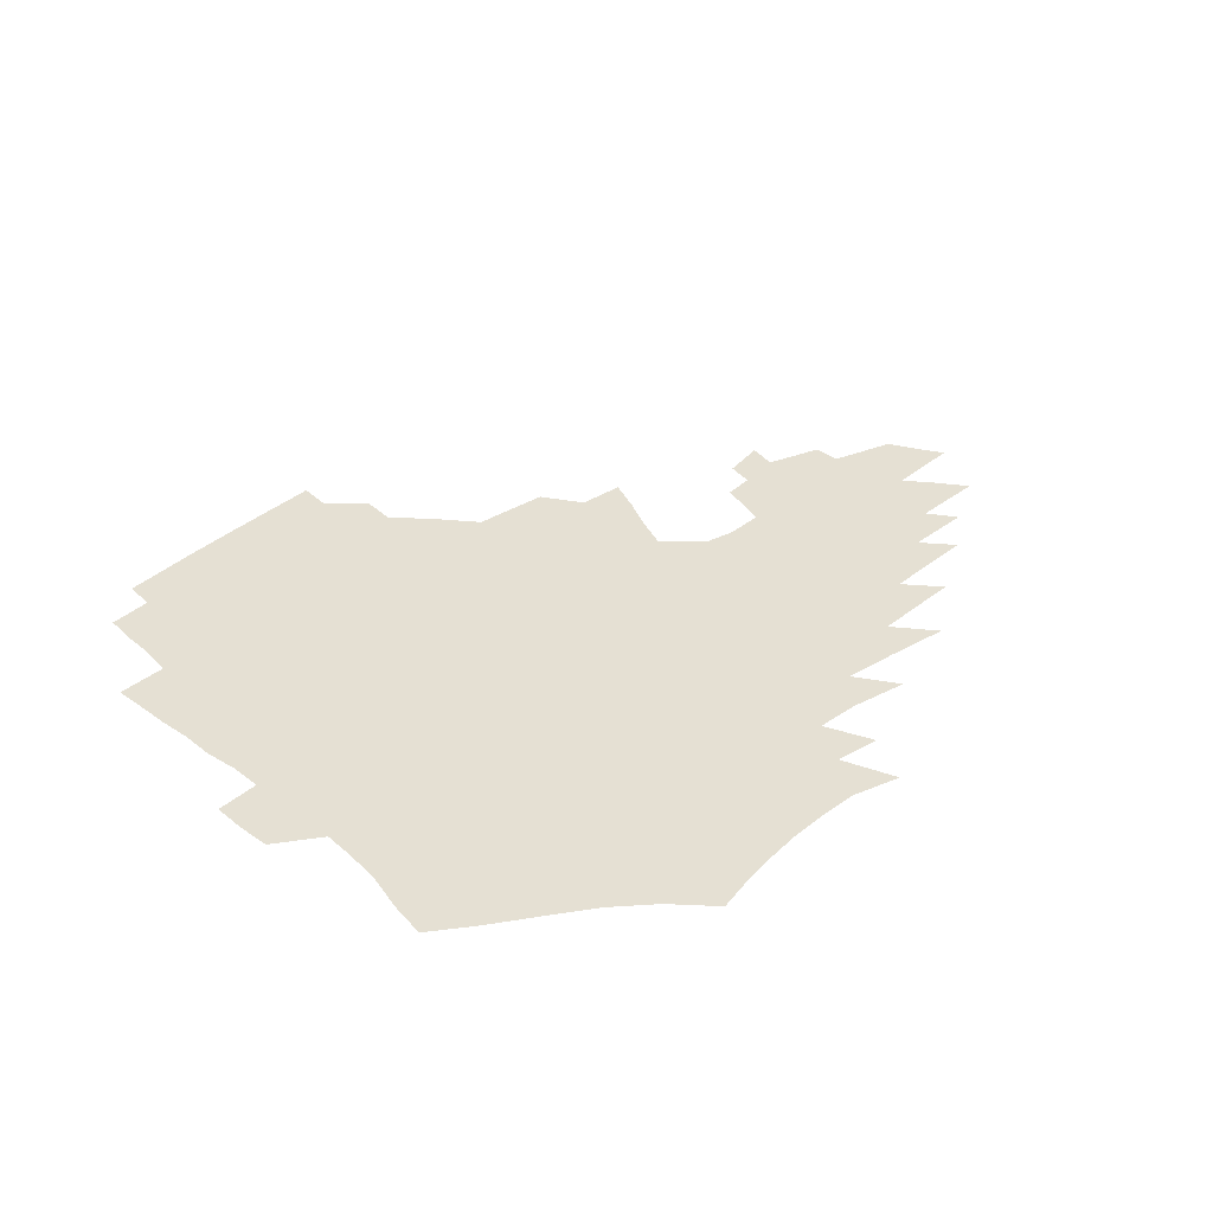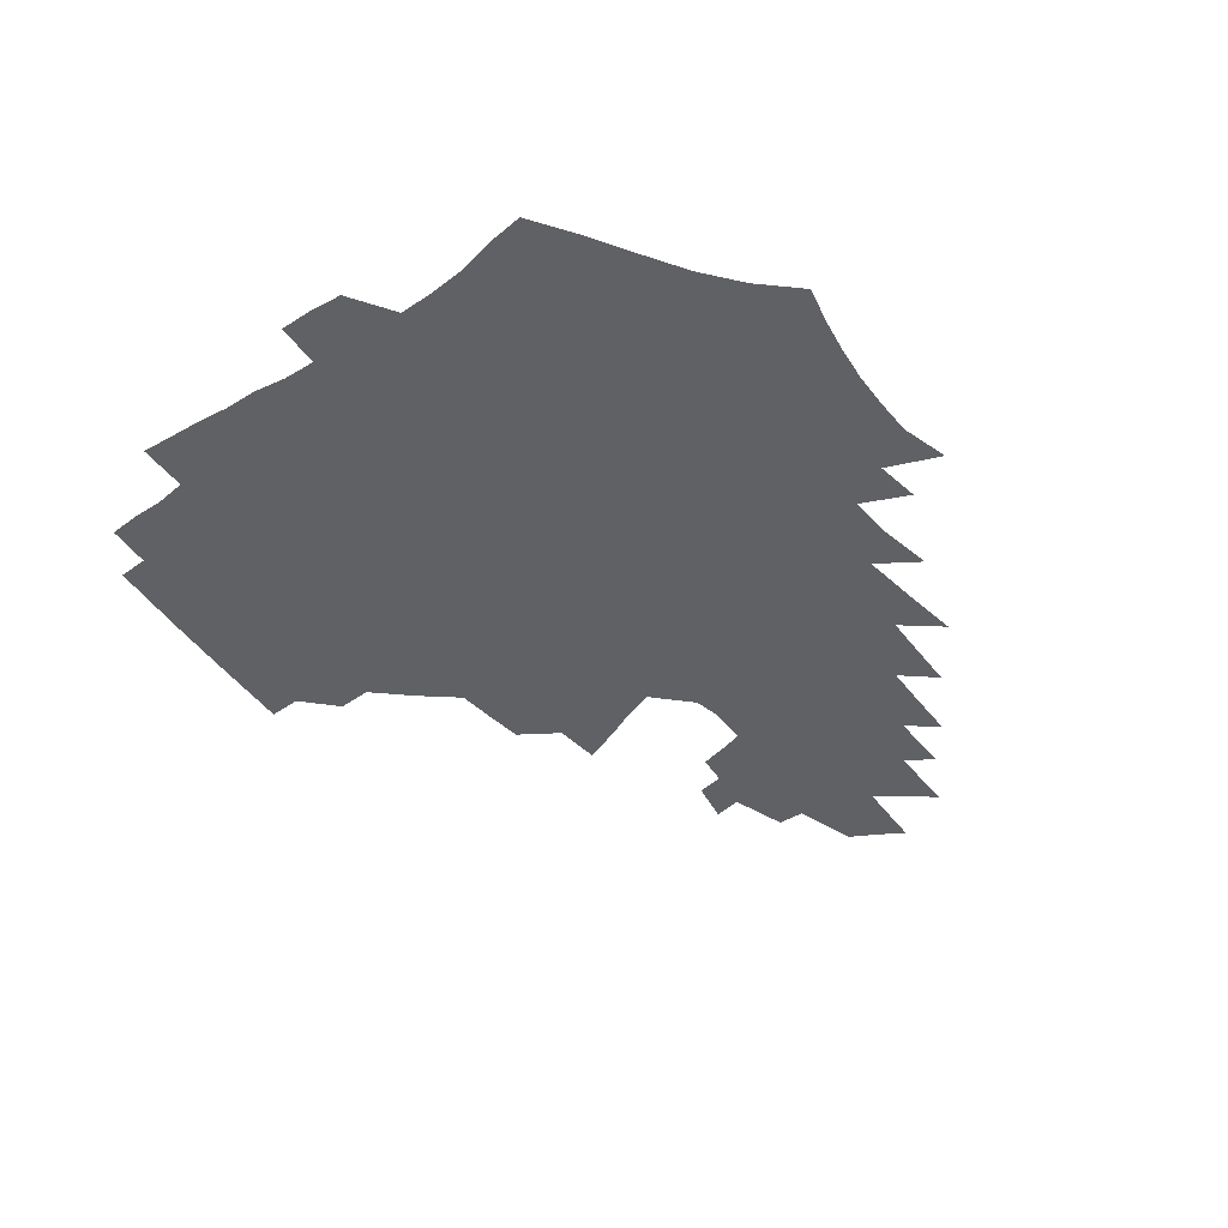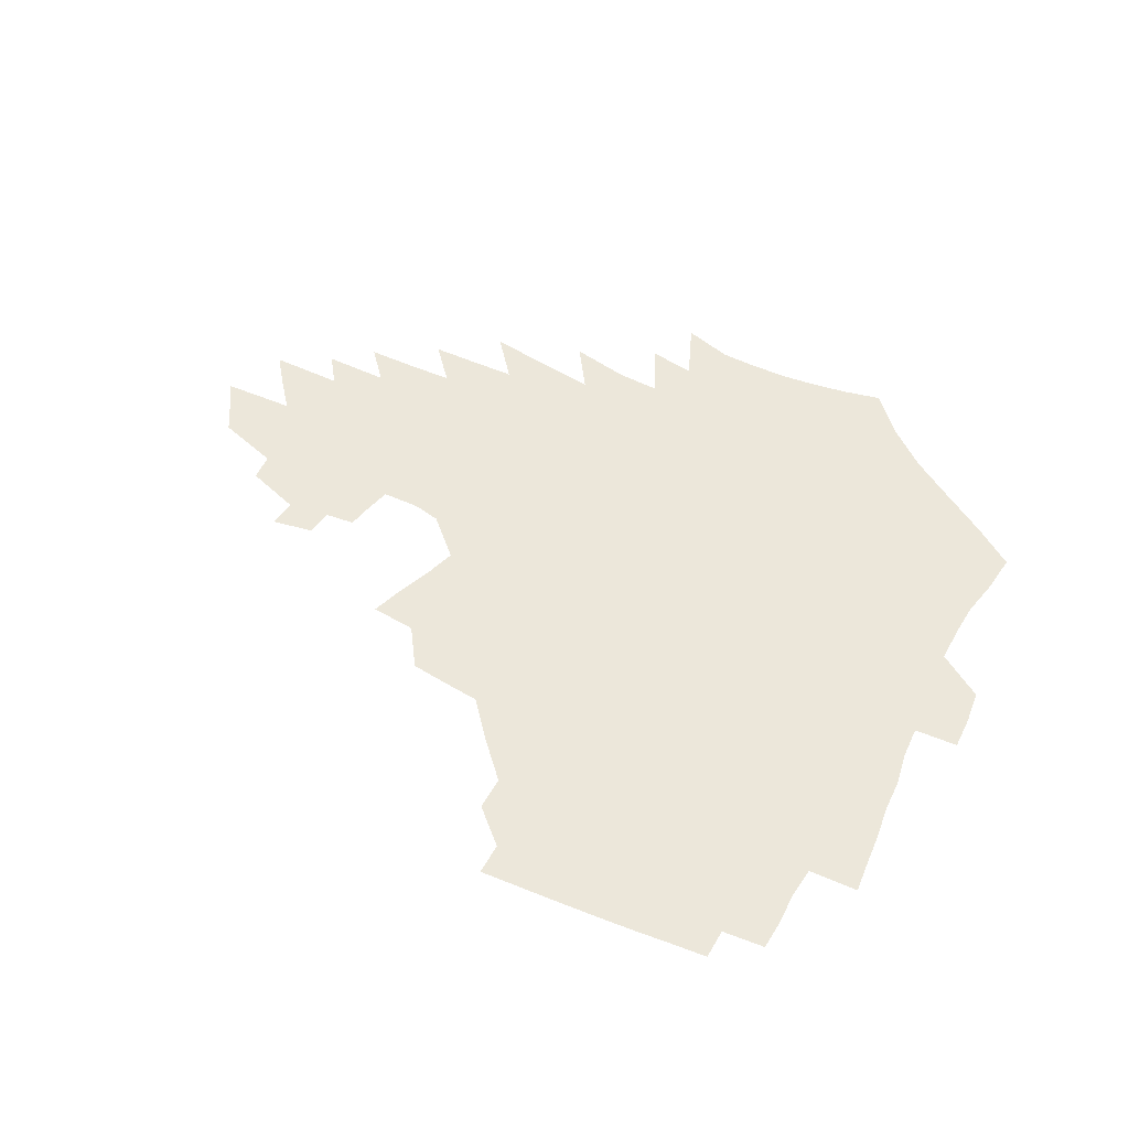
<metadata>
{"format":"obj","ext":"obj","renderer":"f3d","projection":"perspective","resolution":1024,"background":"white","views":[{"elev":37.9,"azim":-44.3,"up":"+Z"},{"elev":-45.7,"azim":-54.1,"up":"+Z"},{"elev":53.4,"azim":-154.1,"up":"+Z"}]}
</metadata>
<code>
v 186.5 252.6 0
v 185.3 267.5 0
v 185.4 282.3 0
v 198.7 173.6 0
v 201.1 190.6 0
v 205.1 207.9 0
v 206.6 223.7 0
v 207.1 238.9 0
v 205.7 253.7 0
v 205.5 268.5 0
v 205.2 283.2 0
v 204.8 297.8 0
v 202.6 312.7 0
v 202.4 327.4 0
v 200.9 342.1 0
v 200.2 356.6 0
v 199.3 371 0
v 218 160.1 0
v 218.8 176.5 0
v 221.7 193.6 0
v 223.7 209.8 0
v 226.9 225.9 0
v 227.7 240.5 0
v 225.1 254.9 0
v 224.7 269.6 0
v 224 284.2 0
v 223.5 298.9 0
v 222.9 313.5 0
v 221.7 328.3 0
v 221.8 342.9 0
v 222.3 357.3 0
v 221.7 371.4 0
v 223.7 385.7 0
v 223.7 399.7 0
v 224.9 413.6 0
v 238.3 147.2 0
v 236.8 162.9 0
v 238.5 179.6 0
v 239.5 195.6 0
v 240.9 211.3 0
v 242.2 226.5 0
v 244.5 241.8 0
v 242.2 256 0
v 240.7 270.5 0
v 240 285.1 0
v 241.1 299.7 0
v 239.6 314.5 0
v 239.3 329.2 0
v 240.2 343.8 0
v 240.7 358.3 0
v 240.6 372.6 0
v 241.7 386.9 0
v 242.7 401 0
v 244.4 414.8 0
v 245.2 428.4 0
v 258.1 134.3 0
v 257.9 151.2 0
v 257.4 167.1 0
v 257.1 182.6 0
v 257.6 198.1 0
v 257.8 213 0
v 258 227.8 0
v 258.8 242.5 0
v 257.8 256.7 0
v 256.6 271.2 0
v 256.1 285.8 0
v 255.4 300.6 0
v 255.4 315.3 0
v 256.3 330 0
v 256.5 344.6 0
v 257.3 359.1 0
v 257.4 373.6 0
v 258.1 387.9 0
v 259.5 402.1 0
v 260.7 416 0
v 262 429.6 0
v 275.7 119.8 0
v 276.9 139.3 0
v 276 155.1 0
v 274.7 170.1 0
v 274.7 185.5 0
v 273.7 200 0
v 273.9 214.7 0
v 273.7 229 0
v 273.3 243.2 0
v 272.1 257.4 0
v 271.1 271.9 0
v 270.4 286.5 0
v 270.4 301.1 0
v 270.5 315.9 0
v 271.3 330.6 0
v 271.5 345.2 0
v 271.6 359.8 0
v 273 374.4 0
v 273.5 388.8 0
v 275.4 403.1 0
v 275.8 417 0
v 277.7 430.8 0
v 292 102 0
v 292.8 124.6 0
v 292.4 142.2 0
v 291.2 157.5 0
v 290.9 173.1 0
v 289.9 187.5 0
v 289.4 201.9 0
v 288.9 216 0
v 288.8 230 0
v 287.6 243.9 0
v 286.6 258 0
v 285.4 272.5 0
v 285.4 286.9 0
v 285 301.6 0
v 285.3 316.3 0
v 285.9 331 0
v 286.3 345.7 0
v 287.2 360.4 0
v 287.7 375.1 0
v 289.1 389.7 0
v 289.8 403.9 0
v 291 418 0
v 291.8 431.7 0
v 308.6 105.5 0
v 308.3 127.9 0
v 307.1 144.6 0
v 305.8 159.7 0
v 305 174.9 0
v 304.3 189.3 0
v 303.2 203 0
v 303.4 217.3 0
v 303.3 230.9 0
v 301.9 244.4 0
v 300.6 258.4 0
v 299.7 272.8 0
v 299.6 287.2 0
v 299.4 301.9 0
v 300 316.6 0
v 300.3 331.3 0
v 301.1 346.1 0
v 301.9 360.7 0
v 302.5 375.4 0
v 303.6 390.1 0
v 304.1 404.4 0
v 305.4 418.7 0
v 306.1 432.5 0
v 324.9 107.8 0
v 322.9 129.1 0
v 321.2 145.8 0
v 319.8 161.5 0
v 318.8 176.6 0
v 317.9 190.8 0
v 317.2 204.7 0
v 316.8 218.3 0
v 316.7 231.6 0
v 315.8 244.7 0
v 314.7 258.4 0
v 313.8 272.9 0
v 313.5 287.4 0
v 313.6 302.1 0
v 314.1 316.6 0
v 314.8 331.3 0
v 315.5 346 0
v 316.4 360.8 0
v 317.2 375.5 0
v 318.2 390.5 0
v 319 404.9 0
v 319.8 419.1 0
v 320.5 433.2 0
v 340.9 109.4 0
v 337.6 129.7 0
v 335.4 146.3 0
v 333.5 162.4 0
v 332 177.9 0
v 330.9 191.7 0
v 330.1 205.5 0
v 329.5 218.9 0
v 329.3 232.2 0
v 328.7 245 0
v 328.2 258.3 0
v 327.4 272.8 0
v 327.2 287.9 0
v 327.6 302 0
v 328.4 316.4 0
v 329.2 331.1 0
v 330.2 345.9 0
v 331.1 360.6 0
v 332.2 375.5 0
v 333 390.5 0
v 333.9 405.1 0
v 334.6 419.6 0
v 335.2 433.7 0
v 357.3 109.6 0
v 352.8 129.9 0
v 349.6 147.1 0
v 347.3 162.7 0
v 345.2 178.3 0
v 343.8 192.5 0
v 342.8 206.1 0
v 342.1 219.6 0
v 341.6 232.5 0
v 341.3 245.2 0
v 341 258.4 0
v 340.8 272.5 0
v 340.8 287.3 0
v 341.6 301.5 0
v 342.6 315.8 0
v 343.9 330.4 0
v 344.9 345.3 0
v 346.2 360.1 0
v 347.5 375.1 0
v 348.5 390.2 0
v 348.9 405.4 0
v 349.8 419.9 0
v 350.6 434.5 0
v 374.5 109 0
v 368.7 129.6 0
v 364.2 147.6 0
v 361.2 163.3 0
v 358.4 179.1 0
v 357 192.6 0
v 355.6 206.5 0
v 354.5 219.9 0
v 353.8 233 0
v 353.6 245.4 0
v 353.7 258.2 0
v 354 272 0
v 354.6 286 0
v 355.6 300.3 0
v 357 314.6 0
v 358.5 329.5 0
v 360.1 344.2 0
v 361.7 359.2 0
v 363.3 374.4 0
v 364.4 389.8 0
v 365.2 405.2 0
v 396.8 102.5 0
v 387.1 127.5 0
v 379.4 148.2 0
v 375.5 163.9 0
v 372.3 179 0
v 369.7 193.7 0
v 368.4 206.8 0
v 366.7 220.5 0
v 366 233.1 0
v 365.6 245.5 0
v 366.1 258 0
v 366.9 271.2 0
v 368 284.6 0
v 369.4 298.6 0
v 371.2 313.1 0
v 373.2 328 0
v 375.4 342.9 0
v 377.3 357.9 0
v 379.4 373.3 0
v 407.7 124.3 0
v 398.1 146.4 0
v 390.4 164.3 0
v 386.6 179.1 0
v 383.8 193.2 0
v 381.1 207.3 0
v 378.9 220.9 0
v 378 233.3 0
v 377.9 245.3 0
v 378.4 257.6 0
v 379.5 270.2 0
v 381 283.2 0
v 383 297.1 0
v 385.3 311.4 0
v 387.9 326.2 0
v 390.5 340.9 0
v 393.4 356 0
v 417.5 145.2 0
v 408.8 162.6 0
v 404 177.3 0
v 400.2 191.6 0
v 395.9 206.3 0
v 393 219.9 0
v 392.4 232.3 0
v 391.4 244.8 0
v 391.3 257.1 0
v 392.5 269.4 0
v 394.3 282.2 0
v 396.4 295.4 0
v 399.4 309.5 0
v 402.3 323.8 0
v 405.8 338.6 0
v 410.4 354 0
v 444 140 0
v 431.4 159.7 0
v 422.3 175.9 0
v 418.6 189.6 0
v 412.5 204.6 0
v 407.1 219.3 0
v 406.1 231.6 0
v 405.4 244 0
v 405.8 256.1 0
v 406.5 268.4 0
v 407.8 280.9 0
v 410.2 293.6 0
v 414 307.3 0
v 417.3 321.4 0
v 421.7 336.1 0
v 427.5 351.8 0
v 456.3 156.2 0
v 446.6 172.4 0
v 439.8 186.9 0
v 432 202.2 0
v 423.8 217.8 0
v 420.5 230.8 0
v 419.2 243 0
v 420.2 254.8 0
v 420.9 266.9 0
v 421.9 279 0
v 425.4 291.3 0
v 429.4 304.7 0
v 434 318.9 0
v 439.2 333.7 0
v 484.5 151.9 0
v 469.8 170.5 0
v 460.1 185.5 0
v 453.2 199.5 0
v 443.6 215.2 0
v 437.7 229.1 0
v 435.8 241.2 0
v 436.2 252.9 0
v 436.3 264.7 0
v 439.2 276.1 0
v 442.5 287.3 0
v 447.5 301.2 0
v 454.2 316.2 0
v 459.9 331.4 0
v 489.8 170.8 0
v 478.9 185.8 0
v 470.1 199.9 0
v 463.4 213.1 0
v 455.5 227.4 0
v 451.9 239.6 0
v 453.2 250.4 0
v 455.2 261 0
v 459.4 270.6 0
v 511.1 170.9 0
v 497.6 186.9 0
v 487.9 200.6 0
v 478.2 214.4 0
v 472 226.7 0
v 467.7 238.3 0
v 466.7 248.8 0
v 468 258.6 0
v 472.1 267.8 0
v 518 187.3 0
v 508.4 200.7 0
v 500.4 213.5 0
v 492.9 225.6 0
v 488.8 236.8 0
v 486 247.5 0
v 486.2 257.6 0
v 489.3 268 0
v 492.5 279.1 0
v 495.2 290.7 0
v 540.3 187.3 0
v 528.4 201.6 0
v 523.9 213.4 0
v 515.8 225.5 0
v 511.5 236.8 0
v 509.4 247.9 0
v 508.4 258.9 0
v 506.8 269.7 0
v 507.3 280.6 0
v 508.9 291.9 0
v 511.1 303.8 0
v 557.9 201.1 0
v 549.1 214 0
v 542.3 226.1 0
v 536.4 237.8 0
v 533.4 249.2 0
v 530.8 260.5 0
v 528.7 271.8 0
v 528.9 283.2 0
v 528 294.5 0
v 530.4 307.1 0
v 582.1 213.6 0
v 572.5 226.7 0
v 562.3 239.4 0
v 558.5 250.9 0
v 555.2 262.4 0
v 553.4 273.8 0
v 553.2 285.9 0
v 595.6 240.3 0
v 588.3 252.7 0
v 581.8 264.7 0
f 8 9 1
f 1 9 2
f 9 10 2
f 2 10 3
f 10 11 3
f 18 19 4
f 4 19 5
f 19 20 5
f 5 20 6
f 20 21 6
f 6 21 7
f 21 22 7
f 7 22 8
f 22 23 8
f 8 23 9
f 23 24 9
f 9 24 10
f 24 25 10
f 10 25 11
f 25 26 11
f 11 26 12
f 26 27 12
f 12 27 13
f 27 28 13
f 13 28 14
f 28 29 14
f 14 29 15
f 29 30 15
f 15 30 16
f 30 31 16
f 16 31 17
f 31 32 17
f 36 37 18
f 18 37 19
f 37 38 19
f 19 38 20
f 38 39 20
f 20 39 21
f 39 40 21
f 21 40 22
f 40 41 22
f 22 41 23
f 41 42 23
f 23 42 24
f 42 43 24
f 24 43 25
f 43 44 25
f 25 44 26
f 44 45 26
f 26 45 27
f 45 46 27
f 27 46 28
f 46 47 28
f 28 47 29
f 47 48 29
f 29 48 30
f 48 49 30
f 30 49 31
f 49 50 31
f 31 50 32
f 50 51 32
f 32 51 33
f 51 52 33
f 33 52 34
f 52 53 34
f 34 53 35
f 53 54 35
f 56 57 36
f 36 57 37
f 57 58 37
f 37 58 38
f 58 59 38
f 38 59 39
f 59 60 39
f 39 60 40
f 60 61 40
f 40 61 41
f 61 62 41
f 41 62 42
f 62 63 42
f 42 63 43
f 63 64 43
f 43 64 44
f 64 65 44
f 44 65 45
f 65 66 45
f 45 66 46
f 66 67 46
f 46 67 47
f 67 68 47
f 47 68 48
f 68 69 48
f 48 69 49
f 69 70 49
f 49 70 50
f 70 71 50
f 50 71 51
f 71 72 51
f 51 72 52
f 72 73 52
f 52 73 53
f 73 74 53
f 53 74 54
f 74 75 54
f 54 75 55
f 75 76 55
f 77 78 56
f 56 78 57
f 78 79 57
f 57 79 58
f 79 80 58
f 58 80 59
f 80 81 59
f 59 81 60
f 81 82 60
f 60 82 61
f 82 83 61
f 61 83 62
f 83 84 62
f 62 84 63
f 84 85 63
f 63 85 64
f 85 86 64
f 64 86 65
f 86 87 65
f 65 87 66
f 87 88 66
f 66 88 67
f 88 89 67
f 67 89 68
f 89 90 68
f 68 90 69
f 90 91 69
f 69 91 70
f 91 92 70
f 70 92 71
f 92 93 71
f 71 93 72
f 93 94 72
f 72 94 73
f 94 95 73
f 73 95 74
f 95 96 74
f 74 96 75
f 96 97 75
f 75 97 76
f 97 98 76
f 99 100 77
f 77 100 78
f 100 101 78
f 78 101 79
f 101 102 79
f 79 102 80
f 102 103 80
f 80 103 81
f 103 104 81
f 81 104 82
f 104 105 82
f 82 105 83
f 105 106 83
f 83 106 84
f 106 107 84
f 84 107 85
f 107 108 85
f 85 108 86
f 108 109 86
f 86 109 87
f 109 110 87
f 87 110 88
f 110 111 88
f 88 111 89
f 111 112 89
f 89 112 90
f 112 113 90
f 90 113 91
f 113 114 91
f 91 114 92
f 114 115 92
f 92 115 93
f 115 116 93
f 93 116 94
f 116 117 94
f 94 117 95
f 117 118 95
f 95 118 96
f 118 119 96
f 96 119 97
f 119 120 97
f 97 120 98
f 120 121 98
f 99 122 100
f 122 123 100
f 100 123 101
f 123 124 101
f 101 124 102
f 124 125 102
f 102 125 103
f 125 126 103
f 103 126 104
f 126 127 104
f 104 127 105
f 127 128 105
f 105 128 106
f 128 129 106
f 106 129 107
f 129 130 107
f 107 130 108
f 130 131 108
f 108 131 109
f 131 132 109
f 109 132 110
f 132 133 110
f 110 133 111
f 133 134 111
f 111 134 112
f 134 135 112
f 112 135 113
f 135 136 113
f 113 136 114
f 136 137 114
f 114 137 115
f 137 138 115
f 115 138 116
f 138 139 116
f 116 139 117
f 139 140 117
f 117 140 118
f 140 141 118
f 118 141 119
f 141 142 119
f 119 142 120
f 142 143 120
f 120 143 121
f 143 144 121
f 122 145 123
f 145 146 123
f 123 146 124
f 146 147 124
f 124 147 125
f 147 148 125
f 125 148 126
f 148 149 126
f 126 149 127
f 149 150 127
f 127 150 128
f 150 151 128
f 128 151 129
f 151 152 129
f 129 152 130
f 152 153 130
f 130 153 131
f 153 154 131
f 131 154 132
f 154 155 132
f 132 155 133
f 155 156 133
f 133 156 134
f 156 157 134
f 134 157 135
f 157 158 135
f 135 158 136
f 158 159 136
f 136 159 137
f 159 160 137
f 137 160 138
f 160 161 138
f 138 161 139
f 161 162 139
f 139 162 140
f 162 163 140
f 140 163 141
f 163 164 141
f 141 164 142
f 164 165 142
f 142 165 143
f 165 166 143
f 143 166 144
f 166 167 144
f 145 168 146
f 168 169 146
f 146 169 147
f 169 170 147
f 147 170 148
f 170 171 148
f 148 171 149
f 171 172 149
f 149 172 150
f 172 173 150
f 150 173 151
f 173 174 151
f 151 174 152
f 174 175 152
f 152 175 153
f 175 176 153
f 153 176 154
f 176 177 154
f 154 177 155
f 177 178 155
f 155 178 156
f 178 179 156
f 156 179 157
f 179 180 157
f 157 180 158
f 180 181 158
f 158 181 159
f 181 182 159
f 159 182 160
f 182 183 160
f 160 183 161
f 183 184 161
f 161 184 162
f 184 185 162
f 162 185 163
f 185 186 163
f 163 186 164
f 186 187 164
f 164 187 165
f 187 188 165
f 165 188 166
f 188 189 166
f 166 189 167
f 189 190 167
f 168 191 169
f 191 192 169
f 169 192 170
f 192 193 170
f 170 193 171
f 193 194 171
f 171 194 172
f 194 195 172
f 172 195 173
f 195 196 173
f 173 196 174
f 196 197 174
f 174 197 175
f 197 198 175
f 175 198 176
f 198 199 176
f 176 199 177
f 199 200 177
f 177 200 178
f 200 201 178
f 178 201 179
f 201 202 179
f 179 202 180
f 202 203 180
f 180 203 181
f 203 204 181
f 181 204 182
f 204 205 182
f 182 205 183
f 205 206 183
f 183 206 184
f 206 207 184
f 184 207 185
f 207 208 185
f 185 208 186
f 208 209 186
f 186 209 187
f 209 210 187
f 187 210 188
f 210 211 188
f 188 211 189
f 211 212 189
f 189 212 190
f 212 213 190
f 191 214 192
f 214 215 192
f 192 215 193
f 215 216 193
f 193 216 194
f 216 217 194
f 194 217 195
f 217 218 195
f 195 218 196
f 218 219 196
f 196 219 197
f 219 220 197
f 197 220 198
f 220 221 198
f 198 221 199
f 221 222 199
f 199 222 200
f 222 223 200
f 200 223 201
f 223 224 201
f 201 224 202
f 224 225 202
f 202 225 203
f 225 226 203
f 203 226 204
f 226 227 204
f 204 227 205
f 227 228 205
f 205 228 206
f 228 229 206
f 206 229 207
f 229 230 207
f 207 230 208
f 230 231 208
f 208 231 209
f 231 232 209
f 209 232 210
f 232 233 210
f 210 233 211
f 233 234 211
f 211 234 212
f 214 235 215
f 235 236 215
f 215 236 216
f 236 237 216
f 216 237 217
f 237 238 217
f 217 238 218
f 238 239 218
f 218 239 219
f 239 240 219
f 219 240 220
f 240 241 220
f 220 241 221
f 241 242 221
f 221 242 222
f 242 243 222
f 222 243 223
f 243 244 223
f 223 244 224
f 244 245 224
f 224 245 225
f 245 246 225
f 225 246 226
f 246 247 226
f 226 247 227
f 247 248 227
f 227 248 228
f 248 249 228
f 228 249 229
f 249 250 229
f 229 250 230
f 250 251 230
f 230 251 231
f 251 252 231
f 231 252 232
f 252 253 232
f 232 253 233
f 236 254 237
f 254 255 237
f 237 255 238
f 255 256 238
f 238 256 239
f 256 257 239
f 239 257 240
f 257 258 240
f 240 258 241
f 258 259 241
f 241 259 242
f 259 260 242
f 242 260 243
f 260 261 243
f 243 261 244
f 261 262 244
f 244 262 245
f 262 263 245
f 245 263 246
f 263 264 246
f 246 264 247
f 264 265 247
f 247 265 248
f 265 266 248
f 248 266 249
f 266 267 249
f 249 267 250
f 267 268 250
f 250 268 251
f 268 269 251
f 251 269 252
f 269 270 252
f 252 270 253
f 255 271 256
f 271 272 256
f 256 272 257
f 272 273 257
f 257 273 258
f 273 274 258
f 258 274 259
f 274 275 259
f 259 275 260
f 275 276 260
f 260 276 261
f 276 277 261
f 261 277 262
f 277 278 262
f 262 278 263
f 278 279 263
f 263 279 264
f 279 280 264
f 264 280 265
f 280 281 265
f 265 281 266
f 281 282 266
f 266 282 267
f 282 283 267
f 267 283 268
f 283 284 268
f 268 284 269
f 284 285 269
f 269 285 270
f 285 286 270
f 271 287 272
f 287 288 272
f 272 288 273
f 288 289 273
f 273 289 274
f 289 290 274
f 274 290 275
f 290 291 275
f 275 291 276
f 291 292 276
f 276 292 277
f 292 293 277
f 277 293 278
f 293 294 278
f 278 294 279
f 294 295 279
f 279 295 280
f 295 296 280
f 280 296 281
f 296 297 281
f 281 297 282
f 297 298 282
f 282 298 283
f 298 299 283
f 283 299 284
f 299 300 284
f 284 300 285
f 300 301 285
f 285 301 286
f 301 302 286
f 288 303 289
f 303 304 289
f 289 304 290
f 304 305 290
f 290 305 291
f 305 306 291
f 291 306 292
f 306 307 292
f 292 307 293
f 307 308 293
f 293 308 294
f 308 309 294
f 294 309 295
f 309 310 295
f 295 310 296
f 310 311 296
f 296 311 297
f 311 312 297
f 297 312 298
f 312 313 298
f 298 313 299
f 313 314 299
f 299 314 300
f 314 315 300
f 300 315 301
f 315 316 301
f 301 316 302
f 303 317 304
f 317 318 304
f 304 318 305
f 318 319 305
f 305 319 306
f 319 320 306
f 306 320 307
f 320 321 307
f 307 321 308
f 321 322 308
f 308 322 309
f 322 323 309
f 309 323 310
f 323 324 310
f 310 324 311
f 324 325 311
f 311 325 312
f 325 326 312
f 312 326 313
f 326 327 313
f 313 327 314
f 327 328 314
f 314 328 315
f 328 329 315
f 315 329 316
f 329 330 316
f 318 331 319
f 331 332 319
f 319 332 320
f 332 333 320
f 320 333 321
f 333 334 321
f 321 334 322
f 334 335 322
f 322 335 323
f 335 336 323
f 323 336 324
f 336 337 324
f 324 337 325
f 337 338 325
f 325 338 326
f 338 339 326
f 326 339 327
f 331 340 332
f 340 341 332
f 332 341 333
f 341 342 333
f 333 342 334
f 342 343 334
f 334 343 335
f 343 344 335
f 335 344 336
f 344 345 336
f 336 345 337
f 345 346 337
f 337 346 338
f 346 347 338
f 338 347 339
f 347 348 339
f 341 349 342
f 349 350 342
f 342 350 343
f 350 351 343
f 343 351 344
f 351 352 344
f 344 352 345
f 352 353 345
f 345 353 346
f 353 354 346
f 346 354 347
f 354 355 347
f 347 355 348
f 355 356 348
f 349 359 350
f 359 360 350
f 350 360 351
f 360 361 351
f 351 361 352
f 361 362 352
f 352 362 353
f 362 363 353
f 353 363 354
f 363 364 354
f 354 364 355
f 364 365 355
f 355 365 356
f 365 366 356
f 356 366 357
f 366 367 357
f 357 367 358
f 367 368 358
f 360 370 361
f 370 371 361
f 361 371 362
f 371 372 362
f 362 372 363
f 372 373 363
f 363 373 364
f 373 374 364
f 364 374 365
f 374 375 365
f 365 375 366
f 375 376 366
f 366 376 367
f 376 377 367
f 367 377 368
f 377 378 368
f 368 378 369
f 378 379 369
f 371 380 372
f 380 381 372
f 372 381 373
f 381 382 373
f 373 382 374
f 382 383 374
f 374 383 375
f 383 384 375
f 375 384 376
f 384 385 376
f 376 385 377
f 385 386 377
f 377 386 378
f 382 387 383
f 387 388 383
f 383 388 384
f 388 389 384
f 384 389 385

</code>
